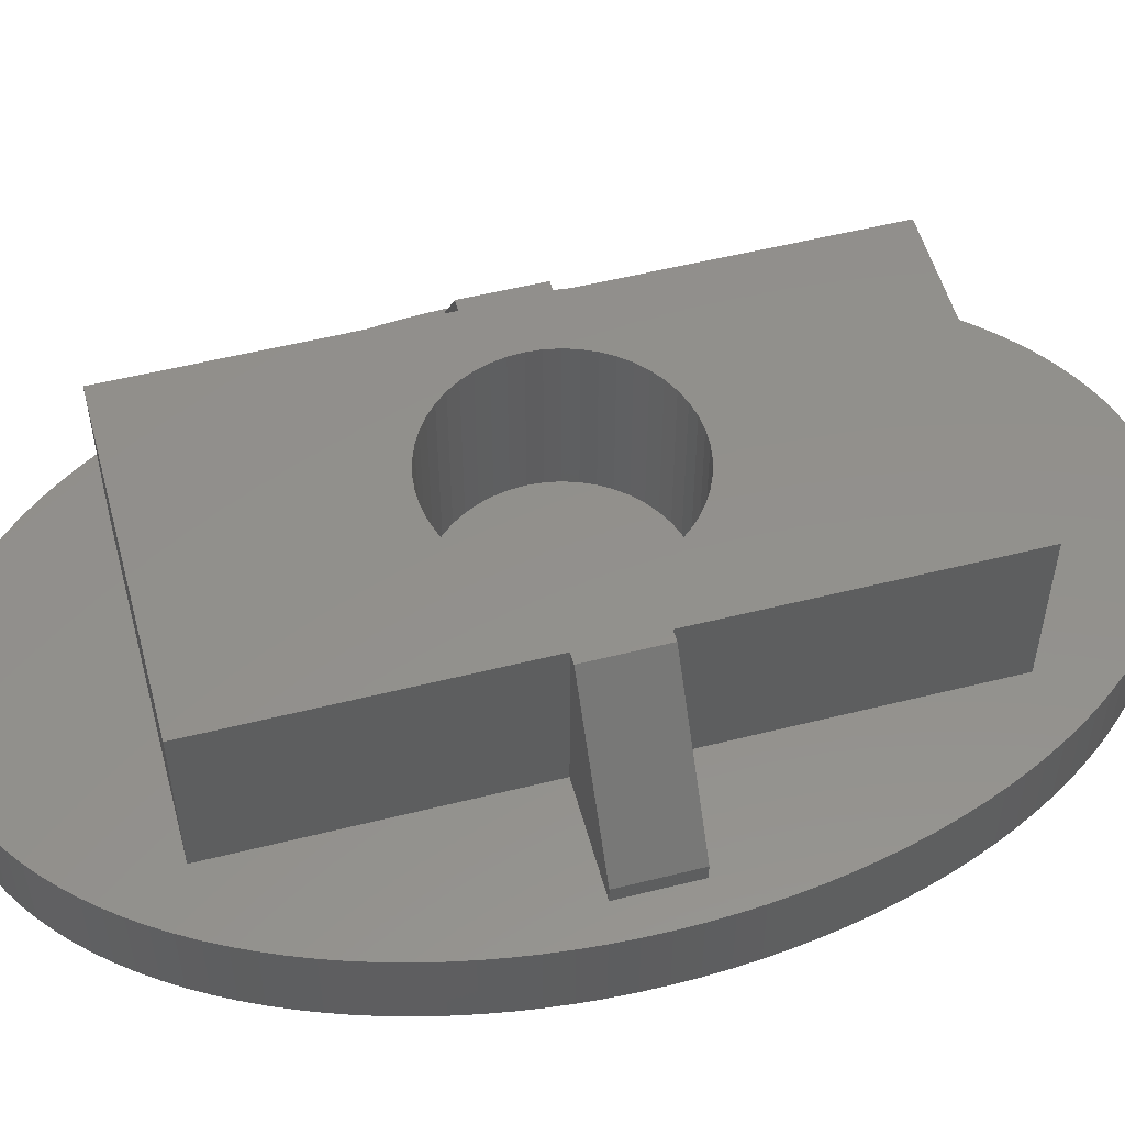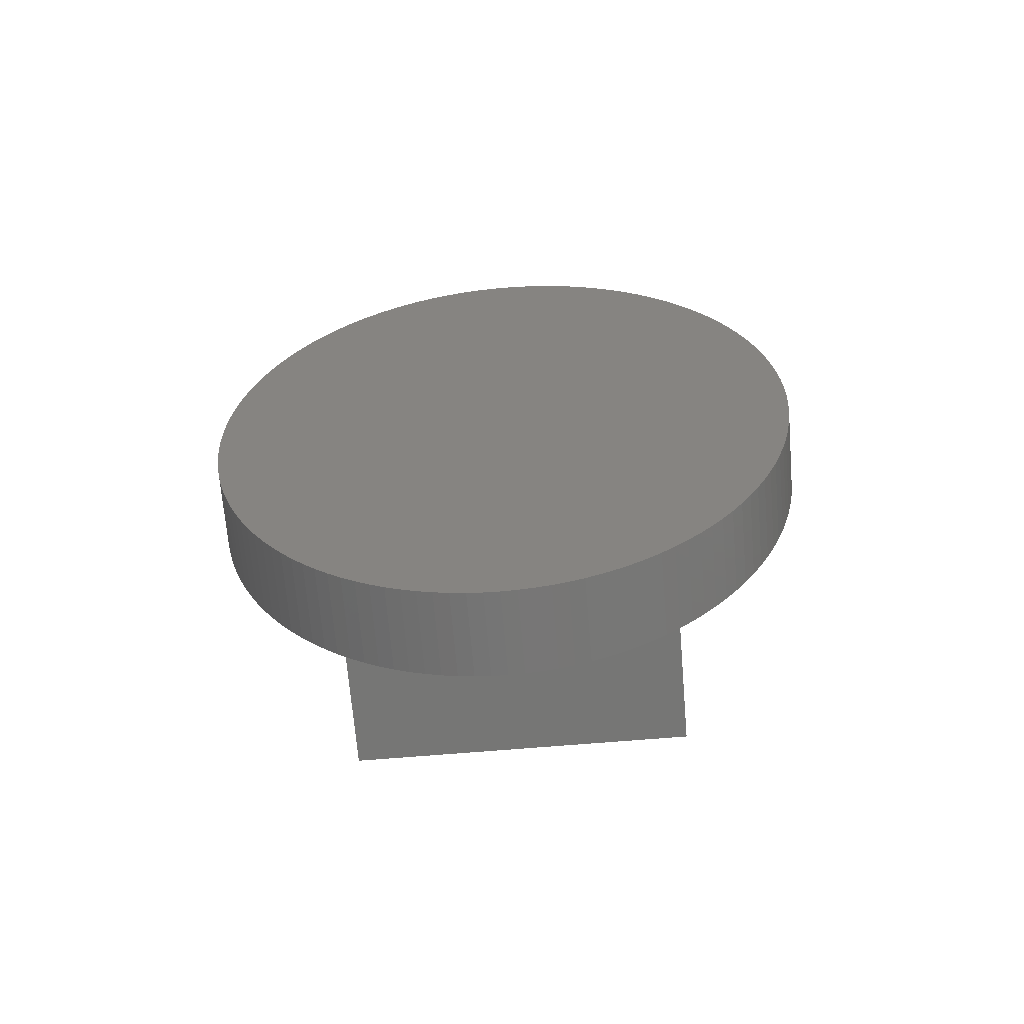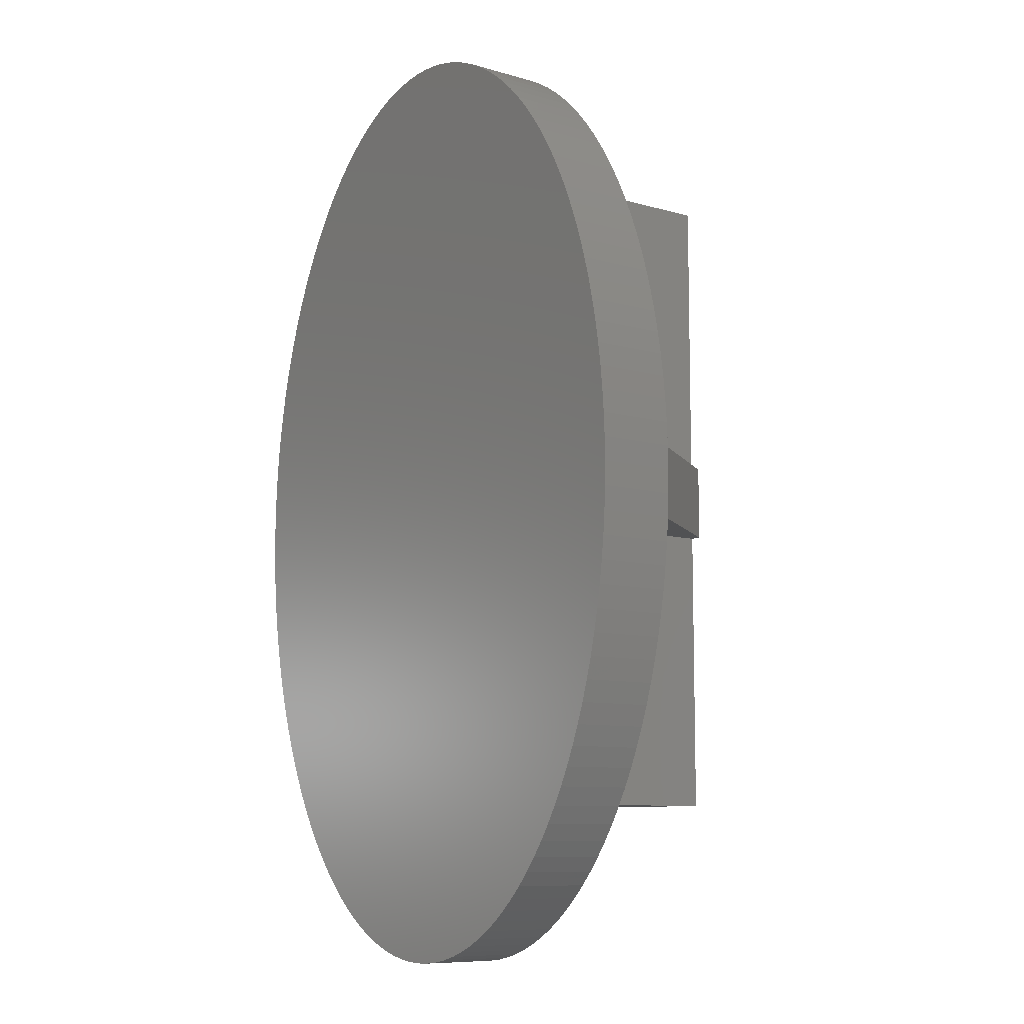
<metadata>
{"format":"stl","ext":"stl","renderer":"f3d","projection":"perspective","resolution":1024,"background":"white","views":[{"elev":53.7,"azim":75.0,"up":"+Z"},{"elev":-68.1,"azim":-175.2,"up":"+Y"},{"elev":-9.0,"azim":-127.4,"up":"+Y"}]}
</metadata>
<code>
# stl→obj: 382 verts, 760 faces
v -102 274.5 3
v -102.1 274.5 3
v -102 274.5 1
v -103.4 274.5 1.2
v -103.4 274.5 1
v -102.1 275.4 3
v -103.4 275.4 1.2
v -102 275.4 3
v -102 275.4 1
v -103.4 275.4 1
v -102 279 3
v -102 279 1
v -98 275.4 3
v -97.87 275.4 3
v -98 275.4 1
v -96.66 275.4 1.2
v -96.66 275.4 1
v -97.87 274.5 3
v -96.66 274.5 1.2
v -98 274.5 3
v -98 274.5 1
v -96.66 274.5 1
v -98 271 3
v -98 271 1
v -101.3 274.8 1
v -98.65 274.9 1
v -101.3 275 1
v -98.65 275.1 1
v -101.3 275.2 1
v -98.67 275.3 1
v -101.3 275.3 1
v -98.72 275.4 1
v -101.3 275.5 1
v -98.78 275.6 1
v -101.2 275.7 1
v -98.87 275.7 1
v -101.1 275.8 1
v -98.97 275.9 1
v -101 275.9 1
v -99.09 276 1
v -100.8 276.1 1
v -99.23 276.1 1
v -100.7 276.2 1
v -99.38 276.2 1
v -100.5 276.2 1
v -99.53 276.3 1
v -100.4 276.3 1
v -99.7 276.3 1
v -100.2 276.3 1
v -99.87 276.3 1
v -100 276.3 1
v -98.67 274.7 1
v -101.3 274.7 1
v -98.72 274.6 1
v -101.3 274.5 1
v -98.78 274.4 1
v -101.2 274.3 1
v -98.87 274.3 1
v -101.1 274.2 1
v -98.97 274.1 1
v -101 274.1 1
v -99.09 274 1
v -100.8 273.9 1
v -99.23 273.9 1
v -100.7 273.8 1
v -99.38 273.8 1
v -100.5 273.8 1
v -99.53 273.7 1
v -100.4 273.7 1
v -99.7 273.7 1
v -100.2 273.7 1
v -99.87 273.7 1
v -100 273.7 1
v -99.81 281 1
v -99.81 281 0
v -100 281 1
v -100 281 0
v -100.2 281 1
v -100.2 281 0
v -100.4 281 0
v -99.63 281 1
v -99.63 281 0
v -99.44 280.9 1
v -99.44 280.9 0
v -99.26 280.9 1
v -99.26 280.9 0
v -99.08 280.8 1
v -99.08 280.8 0
v -98.9 280.7 1
v -98.9 280.7 0
v -98.73 280.6 1
v -98.73 280.6 0
v -98.55 280.5 1
v -98.55 280.5 0
v -98.39 280.4 1
v -98.39 280.4 0
v -98.22 280.3 1
v -98.22 280.3 0
v -98.06 280.1 1
v -98.06 280.1 0
v -97.9 280 1
v -97.9 280 0
v -97.75 279.8 1
v -97.75 279.8 0
v -97.61 279.6 1
v -97.61 279.6 0
v -97.46 279.4 1
v -97.46 279.4 0
v -97.33 279.2 1
v -97.33 279.2 0
v -97.2 279 1
v -97.2 279 0
v -97.08 278.8 1
v -97.08 278.8 0
v -96.97 278.6 1
v -96.97 278.6 0
v -96.86 278.3 1
v -96.86 278.3 0
v -96.76 278.1 1
v -96.76 278.1 0
v -96.67 277.8 1
v -96.67 277.8 0
v -96.59 277.6 1
v -96.59 277.6 0
v -96.51 277.3 1
v -96.51 277.3 0
v -96.45 277 1
v -96.45 277 0
v -96.39 276.7 1
v -96.39 276.7 0
v -96.34 276.5 1
v -96.34 276.5 0
v -96.3 276.2 1
v -96.3 276.2 0
v -96.27 275.9 1
v -96.27 275.9 0
v -96.24 275.6 1
v -96.24 275.6 0
v -96.23 275.3 1
v -96.23 275.3 0
v -96.23 275 1
v -96.23 275 0
v -96.23 274.7 1
v -96.23 274.7 0
v -96.25 274.4 1
v -96.25 274.4 0
v -96.27 274.1 1
v -96.27 274.1 0
v -96.3 273.8 1
v -96.3 273.8 0
v -96.34 273.5 1
v -96.34 273.5 0
v -96.39 273.3 1
v -96.39 273.3 0
v -96.45 273 1
v -96.45 273 0
v -96.51 272.7 1
v -96.51 272.7 0
v -96.59 272.4 1
v -96.59 272.4 0
v -96.67 272.2 1
v -96.67 272.2 0
v -96.76 271.9 1
v -96.76 271.9 0
v -96.86 271.7 1
v -96.86 271.7 0
v -96.97 271.4 1
v -96.97 271.4 0
v -97.08 271.2 1
v -97.08 271.2 0
v -97.21 271 1
v -97.21 271 0
v -97.33 270.8 1
v -97.33 270.8 0
v -97.47 270.6 1
v -97.47 270.6 0
v -97.61 270.4 1
v -97.61 270.4 0
v -97.75 270.2 1
v -97.75 270.2 0
v -97.91 270 1
v -97.91 270 0
v -98.06 269.9 1
v -98.06 269.9 0
v -98.22 269.7 1
v -98.22 269.7 0
v -98.39 269.6 1
v -98.39 269.6 0
v -98.56 269.5 1
v -98.56 269.5 0
v -98.73 269.4 1
v -98.73 269.4 0
v -98.91 269.3 1
v -98.91 269.3 0
v -99.08 269.2 1
v -99.08 269.2 0
v -99.27 269.1 1
v -99.27 269.1 0
v -99.45 269.1 1
v -99.45 269.1 0
v -99.63 269 1
v -99.63 269 0
v -99.82 269 1
v -99.82 269 0
v -100 269 1
v -100 269 0
v -100.2 269 1
v -100.2 269 0
v -100.4 269 1
v -100.4 269 0
v -100.6 269.1 1
v -100.6 269.1 0
v -100.7 269.1 1
v -100.7 269.1 0
v -100.9 269.2 1
v -100.9 269.2 0
v -101.1 269.3 1
v -101.1 269.3 0
v -101.3 269.4 1
v -101.3 269.4 0
v -101.4 269.5 1
v -101.4 269.5 0
v -101.6 269.6 1
v -101.6 269.6 0
v -101.8 269.7 1
v -101.8 269.7 0
v -101.9 269.9 1
v -101.9 269.9 0
v -102.1 270 1
v -102.1 270 0
v -102.2 270.2 1
v -102.2 270.2 0
v -102.4 270.4 1
v -102.4 270.4 0
v -102.5 270.6 1
v -102.5 270.6 0
v -102.7 270.8 1
v -102.7 270.8 0
v -102.8 271 1
v -102.8 271 0
v -102.9 271.2 1
v -102.9 271.2 0
v -103 271.4 1
v -103 271.4 0
v -103.1 271.7 1
v -103.1 271.7 0
v -103.2 271.9 1
v -103.2 271.9 0
v -103.3 272.2 1
v -103.3 272.2 0
v -103.4 272.4 1
v -103.4 272.4 0
v -103.5 272.7 1
v -103.5 272.7 0
v -103.6 273 1
v -103.6 273 0
v -103.6 273.3 1
v -103.6 273.3 0
v -103.7 273.5 1
v -103.7 273.5 0
v -103.7 273.8 1
v -103.7 273.8 0
v -103.7 274.1 1
v -103.7 274.1 0
v -103.8 274.4 1
v -103.8 274.4 0
v -103.8 274.7 1
v -103.8 274.7 0
v -103.8 275 1
v -103.8 275 0
v -103.8 275.3 1
v -103.8 275.3 0
v -103.8 275.6 1
v -103.8 275.6 0
v -103.7 275.9 1
v -103.7 275.9 0
v -103.7 276.2 1
v -103.7 276.2 0
v -103.7 276.5 1
v -103.7 276.5 0
v -103.6 276.7 1
v -103.6 276.7 0
v -103.6 277 1
v -103.6 277 0
v -103.5 277.3 1
v -103.5 277.3 0
v -103.4 277.6 1
v -103.4 277.6 0
v -103.3 277.8 1
v -103.3 277.8 0
v -103.2 278.1 1
v -103.2 278.1 0
v -103.1 278.3 1
v -103.1 278.3 0
v -103 278.6 1
v -103 278.6 0
v -102.9 278.8 1
v -102.9 278.8 0
v -102.8 279 1
v -102.8 279 0
v -102.7 279.2 1
v -102.7 279.2 0
v -102.5 279.4 1
v -102.5 279.4 0
v -102.4 279.6 1
v -102.4 279.6 0
v -102.2 279.8 1
v -102.2 279.8 0
v -102.1 280 1
v -102.1 280 0
v -101.9 280.1 1
v -101.9 280.1 0
v -101.8 280.3 1
v -101.8 280.3 0
v -101.6 280.4 1
v -101.6 280.4 0
v -101.4 280.5 1
v -101.4 280.5 0
v -101.3 280.6 1
v -101.3 280.6 0
v -101.1 280.7 1
v -101.1 280.7 0
v -100.9 280.8 1
v -100.9 280.8 0
v -100.7 280.9 1
v -100.7 280.9 0
v -100.6 280.9 1
v -100.6 280.9 0
v -100.4 281 1
v -98 279 1
v -102 271 1
v -102 271 3
v -98 279 3
v -101.3 275.2 3
v -101.3 275 3
v -101.3 274.8 3
v -101.3 274.7 3
v -101.3 274.5 3
v -101.2 274.3 3
v -101.1 274.2 3
v -101 274.1 3
v -100.8 273.9 3
v -100.7 273.8 3
v -100.5 273.8 3
v -100.4 273.7 3
v -100.2 273.7 3
v -100 273.7 3
v -99.87 273.7 3
v -99.7 273.7 3
v -99.53 273.7 3
v -99.38 273.8 3
v -99.23 273.9 3
v -99.09 274 3
v -98.97 274.1 3
v -98.87 274.3 3
v -98.78 274.4 3
v -98.72 274.6 3
v -98.67 274.7 3
v -98.65 274.9 3
v -98.65 275.1 3
v -98.67 275.3 3
v -98.72 275.4 3
v -98.78 275.6 3
v -98.87 275.7 3
v -98.97 275.9 3
v -99.09 276 3
v -99.23 276.1 3
v -99.38 276.2 3
v -99.53 276.3 3
v -99.7 276.3 3
v -99.87 276.3 3
v -100 276.3 3
v -100.2 276.3 3
v -100.4 276.3 3
v -100.5 276.2 3
v -100.7 276.2 3
v -100.8 276.1 3
v -101 275.9 3
v -101.1 275.8 3
v -101.2 275.7 3
v -101.3 275.5 3
v -101.3 275.3 3
f 1 2 3
f 3 2 4
f 3 4 5
f 6 7 2
f 2 7 4
f 8 9 6
f 6 9 7
f 7 9 10
f 8 11 9
f 9 11 12
f 13 14 15
f 15 14 16
f 15 16 17
f 18 19 14
f 14 19 16
f 20 21 18
f 18 21 19
f 19 21 22
f 20 23 21
f 21 23 24
f 25 26 27
f 27 26 28
f 27 28 29
f 29 28 30
f 29 30 31
f 31 30 32
f 31 32 33
f 33 32 34
f 33 34 35
f 35 34 36
f 35 36 37
f 37 36 38
f 37 38 39
f 39 38 40
f 39 40 41
f 41 40 42
f 41 42 43
f 43 42 44
f 43 44 45
f 45 44 46
f 45 46 47
f 47 46 48
f 47 48 49
f 49 48 50
f 49 50 51
f 26 25 52
f 52 25 53
f 52 53 54
f 54 53 55
f 54 55 56
f 56 55 57
f 56 57 58
f 58 57 59
f 58 59 60
f 60 59 61
f 60 61 62
f 62 61 63
f 62 63 64
f 64 63 65
f 64 65 66
f 66 65 67
f 66 67 68
f 68 67 69
f 68 69 70
f 70 69 71
f 70 71 72
f 72 71 73
f 22 17 19
f 19 17 16
f 10 5 7
f 7 5 4
f 74 75 76
f 76 75 77
f 76 77 78
f 78 77 79
f 78 79 80
f 74 81 75
f 75 81 82
f 82 81 83
f 82 83 84
f 84 83 85
f 84 85 86
f 86 85 87
f 86 87 88
f 88 87 89
f 88 89 90
f 90 89 91
f 90 91 92
f 92 91 93
f 92 93 94
f 94 93 95
f 94 95 96
f 96 95 97
f 96 97 98
f 98 97 99
f 98 99 100
f 100 99 101
f 100 101 102
f 102 101 103
f 102 103 104
f 104 103 105
f 104 105 106
f 106 105 107
f 106 107 108
f 108 107 109
f 108 109 110
f 110 109 111
f 110 111 112
f 112 111 113
f 112 113 114
f 114 113 115
f 114 115 116
f 116 115 117
f 116 117 118
f 118 117 119
f 118 119 120
f 120 119 121
f 120 121 122
f 122 121 123
f 122 123 124
f 124 123 125
f 124 125 126
f 126 125 127
f 126 127 128
f 128 127 129
f 128 129 130
f 130 129 131
f 130 131 132
f 132 131 133
f 132 133 134
f 134 133 135
f 134 135 136
f 136 135 137
f 136 137 138
f 138 137 139
f 138 139 140
f 140 139 141
f 140 141 142
f 142 141 143
f 142 143 144
f 144 143 145
f 144 145 146
f 146 145 147
f 146 147 148
f 148 147 149
f 148 149 150
f 150 149 151
f 150 151 152
f 152 151 153
f 152 153 154
f 154 153 155
f 154 155 156
f 156 155 157
f 156 157 158
f 158 157 159
f 158 159 160
f 160 159 161
f 160 161 162
f 162 161 163
f 162 163 164
f 164 163 165
f 164 165 166
f 166 165 167
f 166 167 168
f 168 167 169
f 168 169 170
f 170 169 171
f 170 171 172
f 172 171 173
f 172 173 174
f 174 173 175
f 174 175 176
f 176 175 177
f 176 177 178
f 178 177 179
f 178 179 180
f 180 179 181
f 180 181 182
f 182 181 183
f 182 183 184
f 184 183 185
f 184 185 186
f 186 185 187
f 186 187 188
f 188 187 189
f 188 189 190
f 190 189 191
f 190 191 192
f 192 191 193
f 192 193 194
f 194 193 195
f 194 195 196
f 196 195 197
f 196 197 198
f 198 197 199
f 198 199 200
f 200 199 201
f 200 201 202
f 202 201 203
f 202 203 204
f 204 203 205
f 204 205 206
f 206 205 207
f 206 207 208
f 208 207 209
f 208 209 210
f 210 209 211
f 210 211 212
f 212 211 213
f 212 213 214
f 214 213 215
f 214 215 216
f 216 215 217
f 216 217 218
f 218 217 219
f 218 219 220
f 220 219 221
f 220 221 222
f 222 221 223
f 222 223 224
f 224 223 225
f 224 225 226
f 226 225 227
f 226 227 228
f 228 227 229
f 228 229 230
f 230 229 231
f 230 231 232
f 232 231 233
f 232 233 234
f 234 233 235
f 234 235 236
f 236 235 237
f 236 237 238
f 238 237 239
f 238 239 240
f 240 239 241
f 240 241 242
f 242 241 243
f 242 243 244
f 244 243 245
f 244 245 246
f 246 245 247
f 246 247 248
f 248 247 249
f 248 249 250
f 250 249 251
f 250 251 252
f 252 251 253
f 252 253 254
f 254 253 255
f 254 255 256
f 256 255 257
f 256 257 258
f 258 257 259
f 258 259 260
f 260 259 261
f 260 261 262
f 262 261 263
f 262 263 264
f 264 263 265
f 264 265 266
f 266 265 267
f 266 267 268
f 268 267 269
f 268 269 270
f 270 269 271
f 270 271 272
f 272 271 273
f 272 273 274
f 274 273 275
f 274 275 276
f 276 275 277
f 276 277 278
f 278 277 279
f 278 279 280
f 280 279 281
f 280 281 282
f 282 281 283
f 282 283 284
f 284 283 285
f 284 285 286
f 286 285 287
f 286 287 288
f 288 287 289
f 288 289 290
f 290 289 291
f 290 291 292
f 292 291 293
f 292 293 294
f 294 293 295
f 294 295 296
f 296 295 297
f 296 297 298
f 298 297 299
f 298 299 300
f 300 299 301
f 300 301 302
f 302 301 303
f 302 303 304
f 304 303 305
f 304 305 306
f 306 305 307
f 306 307 308
f 308 307 309
f 308 309 310
f 310 309 311
f 310 311 312
f 312 311 313
f 312 313 314
f 314 313 315
f 314 315 316
f 316 315 317
f 316 317 318
f 318 317 319
f 318 319 320
f 320 319 321
f 320 321 322
f 322 321 323
f 322 323 324
f 324 323 325
f 324 325 326
f 326 325 327
f 326 327 328
f 328 327 329
f 328 329 80
f 80 329 78
f 5 255 3
f 3 255 253
f 3 253 251
f 10 269 5
f 5 269 267
f 5 267 265
f 9 283 10
f 10 283 281
f 10 281 279
f 12 291 9
f 9 291 289
f 9 289 287
f 330 76 12
f 12 76 78
f 12 78 329
f 15 119 330
f 330 119 117
f 330 117 115
f 17 127 15
f 15 127 125
f 15 125 123
f 22 141 17
f 17 141 139
f 17 139 137
f 21 155 22
f 22 155 153
f 22 153 151
f 24 163 21
f 21 163 161
f 21 161 159
f 331 205 24
f 24 205 203
f 24 203 201
f 3 247 331
f 331 247 245
f 331 245 243
f 329 327 12
f 12 327 325
f 12 325 323
f 323 321 12
f 12 321 319
f 12 319 317
f 317 315 12
f 12 315 313
f 12 313 311
f 311 309 12
f 12 309 307
f 12 307 305
f 305 303 12
f 12 303 301
f 12 301 299
f 299 297 12
f 12 297 295
f 12 295 293
f 293 291 12
f 287 285 9
f 9 285 283
f 279 277 10
f 10 277 275
f 10 275 273
f 273 271 10
f 10 271 269
f 265 263 5
f 5 263 261
f 5 261 259
f 259 257 5
f 5 257 255
f 251 249 3
f 3 249 247
f 243 241 331
f 331 241 239
f 331 239 237
f 237 235 331
f 331 235 233
f 331 233 231
f 231 229 331
f 331 229 227
f 331 227 225
f 225 223 331
f 331 223 221
f 331 221 219
f 219 217 331
f 331 217 215
f 331 215 213
f 213 211 331
f 331 211 209
f 331 209 207
f 207 205 331
f 201 199 24
f 24 199 197
f 24 197 195
f 195 193 24
f 24 193 191
f 24 191 189
f 189 187 24
f 24 187 185
f 24 185 183
f 183 181 24
f 24 181 179
f 24 179 177
f 177 175 24
f 24 175 173
f 24 173 171
f 171 169 24
f 24 169 167
f 24 167 165
f 165 163 24
f 159 157 21
f 21 157 155
f 151 149 22
f 22 149 147
f 22 147 145
f 145 143 22
f 22 143 141
f 137 135 17
f 17 135 133
f 17 133 131
f 131 129 17
f 17 129 127
f 123 121 15
f 15 121 119
f 115 113 330
f 330 113 111
f 330 111 109
f 109 107 330
f 330 107 105
f 330 105 103
f 103 101 330
f 330 101 99
f 330 99 97
f 97 95 330
f 330 95 93
f 330 93 91
f 91 89 330
f 330 89 87
f 330 87 85
f 85 83 330
f 330 83 81
f 330 81 74
f 74 76 330
f 331 24 332
f 332 24 23
f 332 1 331
f 331 1 3
f 330 12 333
f 333 12 11
f 29 334 27
f 27 334 335
f 27 335 25
f 25 335 336
f 25 336 53
f 53 336 337
f 53 337 55
f 55 337 338
f 55 338 57
f 57 338 339
f 57 339 59
f 59 339 340
f 59 340 61
f 61 340 341
f 61 341 63
f 63 341 342
f 63 342 65
f 65 342 343
f 65 343 67
f 67 343 344
f 67 344 69
f 69 344 345
f 69 345 71
f 71 345 346
f 71 346 73
f 73 346 347
f 73 347 72
f 72 347 348
f 72 348 70
f 70 348 349
f 70 349 68
f 68 349 350
f 68 350 66
f 66 350 351
f 66 351 64
f 64 351 352
f 64 352 62
f 62 352 353
f 62 353 60
f 60 353 354
f 60 354 58
f 58 354 355
f 58 355 56
f 56 355 356
f 56 356 54
f 54 356 357
f 54 357 52
f 52 357 358
f 52 358 26
f 26 358 359
f 26 359 28
f 28 359 360
f 28 360 30
f 30 360 361
f 30 361 32
f 32 361 362
f 32 362 34
f 34 362 363
f 34 363 36
f 36 363 364
f 36 364 38
f 38 364 365
f 38 365 40
f 40 365 366
f 40 366 42
f 42 366 367
f 42 367 44
f 44 367 368
f 44 368 46
f 46 368 369
f 46 369 48
f 48 369 370
f 48 370 50
f 50 370 371
f 50 371 51
f 51 371 372
f 51 372 49
f 49 372 373
f 49 373 47
f 47 373 374
f 47 374 45
f 45 374 375
f 45 375 43
f 43 375 376
f 43 376 41
f 41 376 377
f 41 377 39
f 39 377 378
f 39 378 37
f 37 378 379
f 37 379 35
f 35 379 380
f 35 380 33
f 33 380 381
f 33 381 31
f 31 381 382
f 31 382 29
f 29 382 334
f 333 13 330
f 330 13 15
f 332 340 1
f 1 340 339
f 1 339 338
f 23 347 332
f 332 347 346
f 332 346 345
f 20 355 23
f 23 355 354
f 23 354 353
f 18 13 20
f 20 13 359
f 20 359 358
f 18 14 13
f 333 364 13
f 13 364 363
f 13 363 362
f 11 372 333
f 333 372 371
f 333 371 370
f 8 379 11
f 11 379 378
f 11 378 377
f 6 2 8
f 8 2 1
f 8 1 335
f 335 1 336
f 336 1 337
f 337 1 338
f 335 334 8
f 8 334 382
f 8 382 381
f 381 380 8
f 8 380 379
f 377 376 11
f 11 376 375
f 11 375 374
f 374 373 11
f 11 373 372
f 370 369 333
f 333 369 368
f 333 368 367
f 367 366 333
f 333 366 365
f 333 365 364
f 362 361 13
f 13 361 360
f 13 360 359
f 358 357 20
f 20 357 356
f 20 356 355
f 353 352 23
f 23 352 351
f 23 351 350
f 350 349 23
f 23 349 348
f 23 348 347
f 345 344 332
f 332 344 343
f 332 343 342
f 342 341 332
f 332 341 340
f 75 108 77
f 77 108 110
f 77 110 79
f 79 110 112
f 79 112 80
f 80 112 114
f 80 114 328
f 328 114 116
f 328 116 326
f 326 116 118
f 326 118 324
f 324 118 120
f 324 120 322
f 322 120 122
f 322 122 320
f 320 122 124
f 320 124 318
f 318 124 126
f 318 126 316
f 316 126 128
f 316 128 314
f 314 128 130
f 314 130 312
f 312 130 132
f 312 132 310
f 310 132 134
f 310 134 308
f 308 134 136
f 308 136 306
f 306 136 138
f 306 138 304
f 304 138 140
f 304 140 302
f 302 140 142
f 302 142 300
f 300 142 144
f 300 144 298
f 298 144 146
f 298 146 296
f 296 146 294
f 294 146 292
f 292 146 290
f 290 146 288
f 288 146 286
f 286 146 284
f 284 146 282
f 282 146 280
f 280 146 278
f 278 146 276
f 276 146 274
f 274 146 272
f 272 146 270
f 270 146 268
f 268 146 266
f 266 146 264
f 264 146 148
f 264 148 262
f 262 148 150
f 262 150 260
f 260 150 152
f 260 152 258
f 258 152 154
f 258 154 256
f 256 154 156
f 256 156 254
f 254 156 158
f 254 158 252
f 252 158 160
f 252 160 250
f 250 160 162
f 250 162 248
f 248 162 164
f 248 164 246
f 246 164 166
f 246 166 244
f 244 166 168
f 244 168 242
f 242 168 170
f 242 170 240
f 240 170 172
f 240 172 238
f 238 172 174
f 238 174 236
f 236 174 176
f 236 176 234
f 234 176 178
f 234 178 232
f 232 178 180
f 232 180 230
f 230 180 182
f 230 182 228
f 228 182 184
f 228 184 226
f 226 184 186
f 226 186 224
f 224 186 188
f 224 188 222
f 222 188 190
f 222 190 220
f 220 190 192
f 220 192 218
f 218 192 194
f 218 194 216
f 216 194 196
f 216 196 214
f 214 196 198
f 214 198 212
f 212 198 200
f 212 200 210
f 210 200 202
f 210 202 208
f 208 202 204
f 208 204 206
f 108 75 106
f 106 75 82
f 106 82 104
f 104 82 84
f 104 84 102
f 102 84 86
f 102 86 100
f 100 86 88
f 100 88 98
f 98 88 90
f 98 90 96
f 96 90 92
f 96 92 94

</code>
